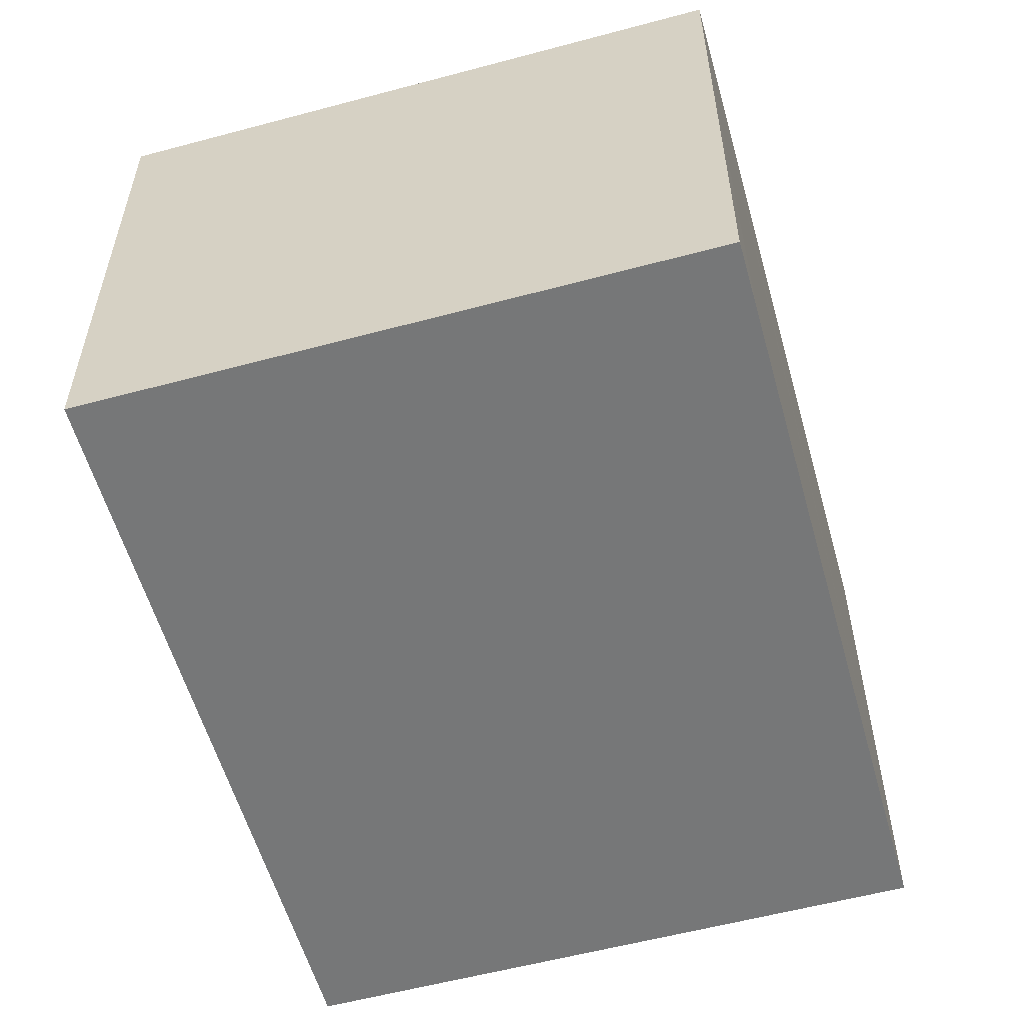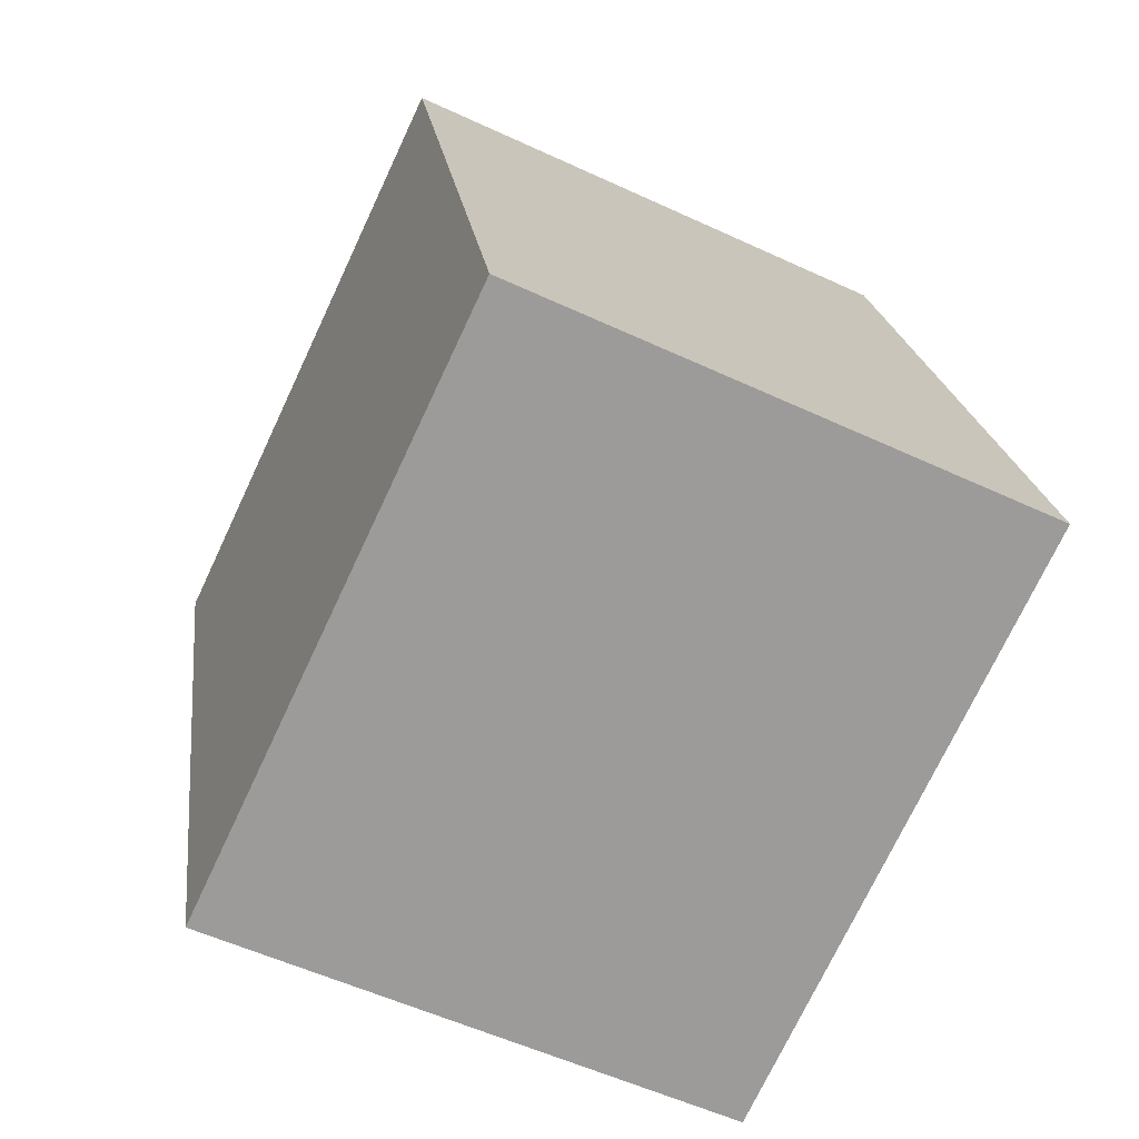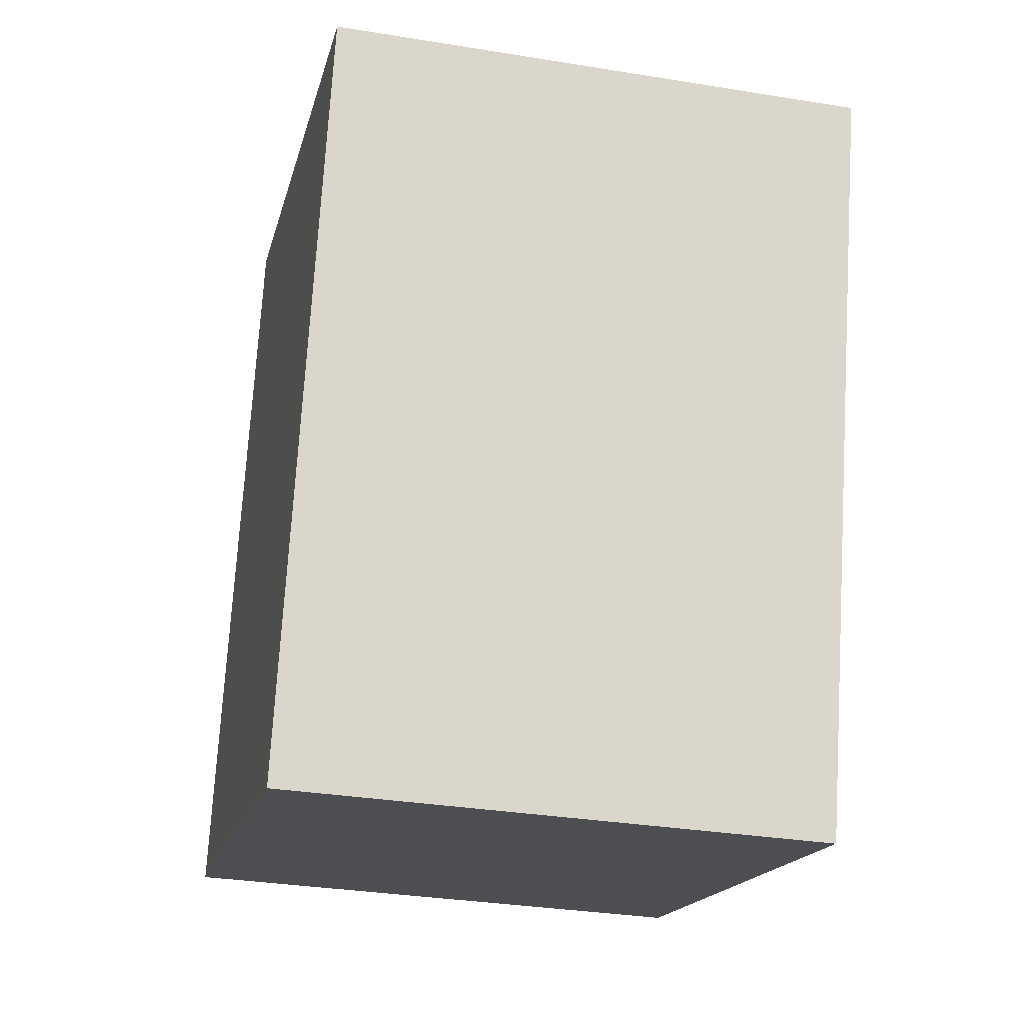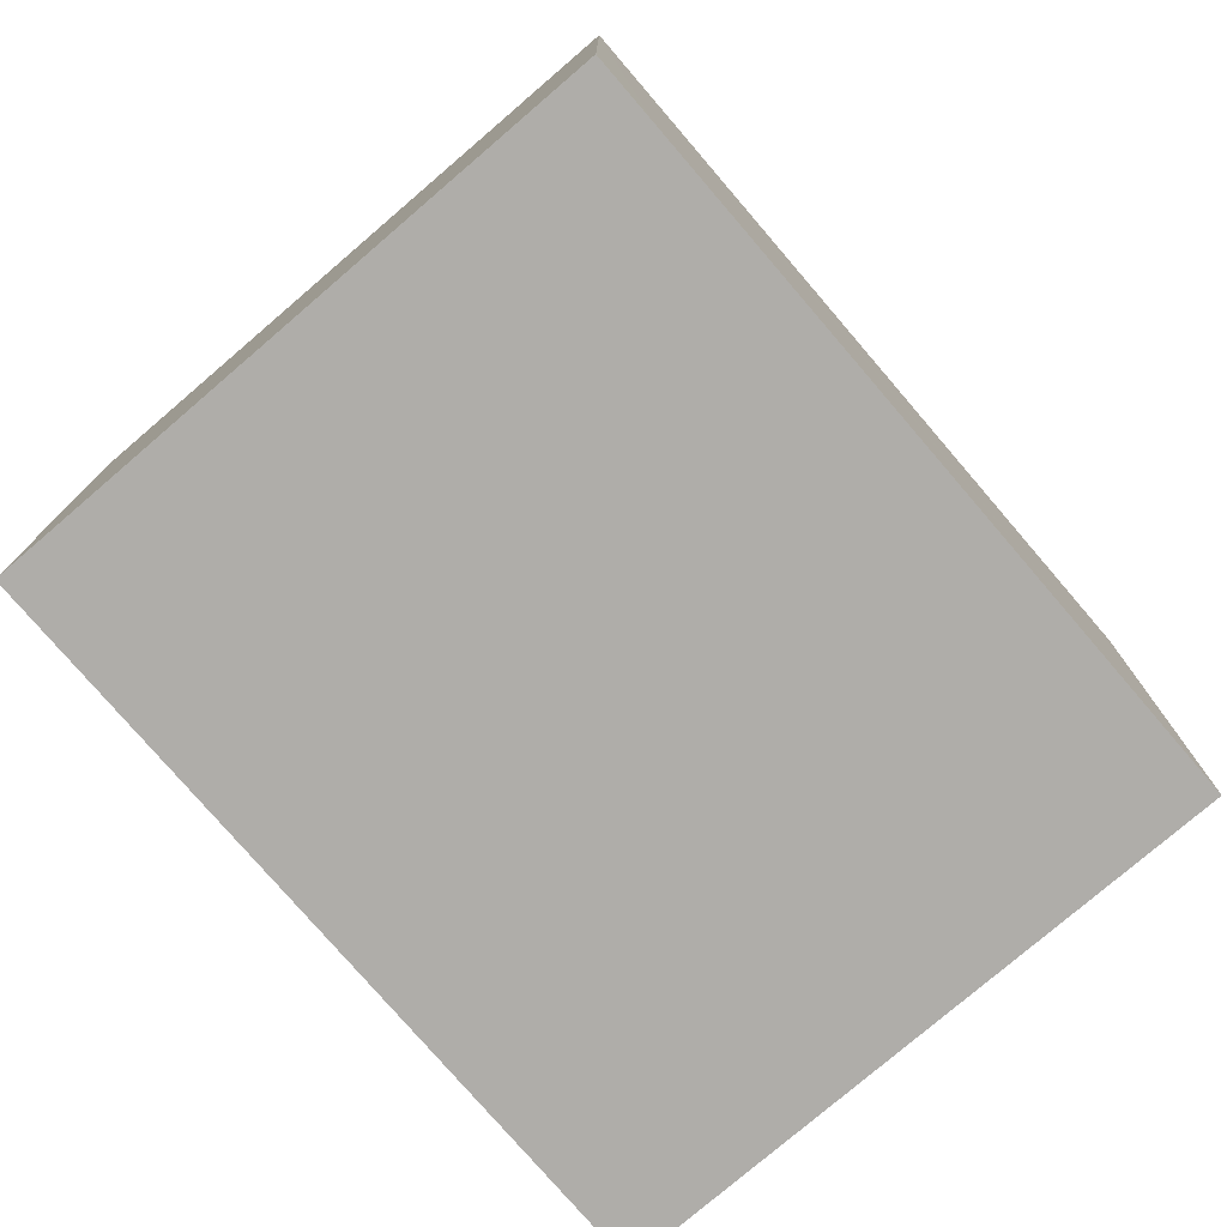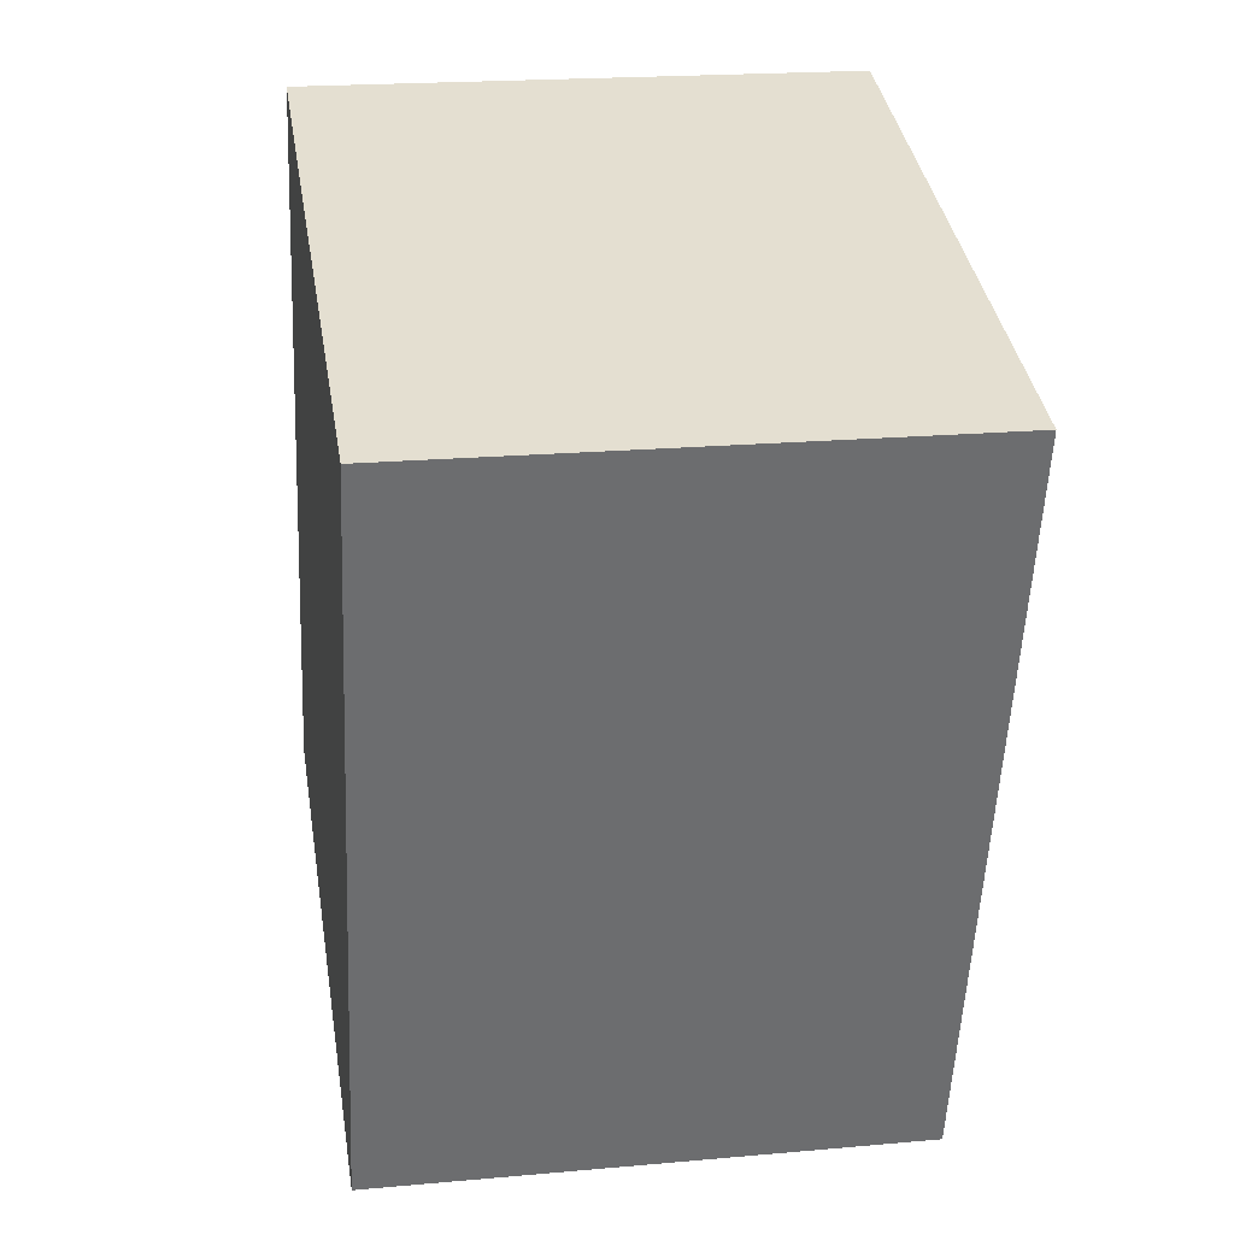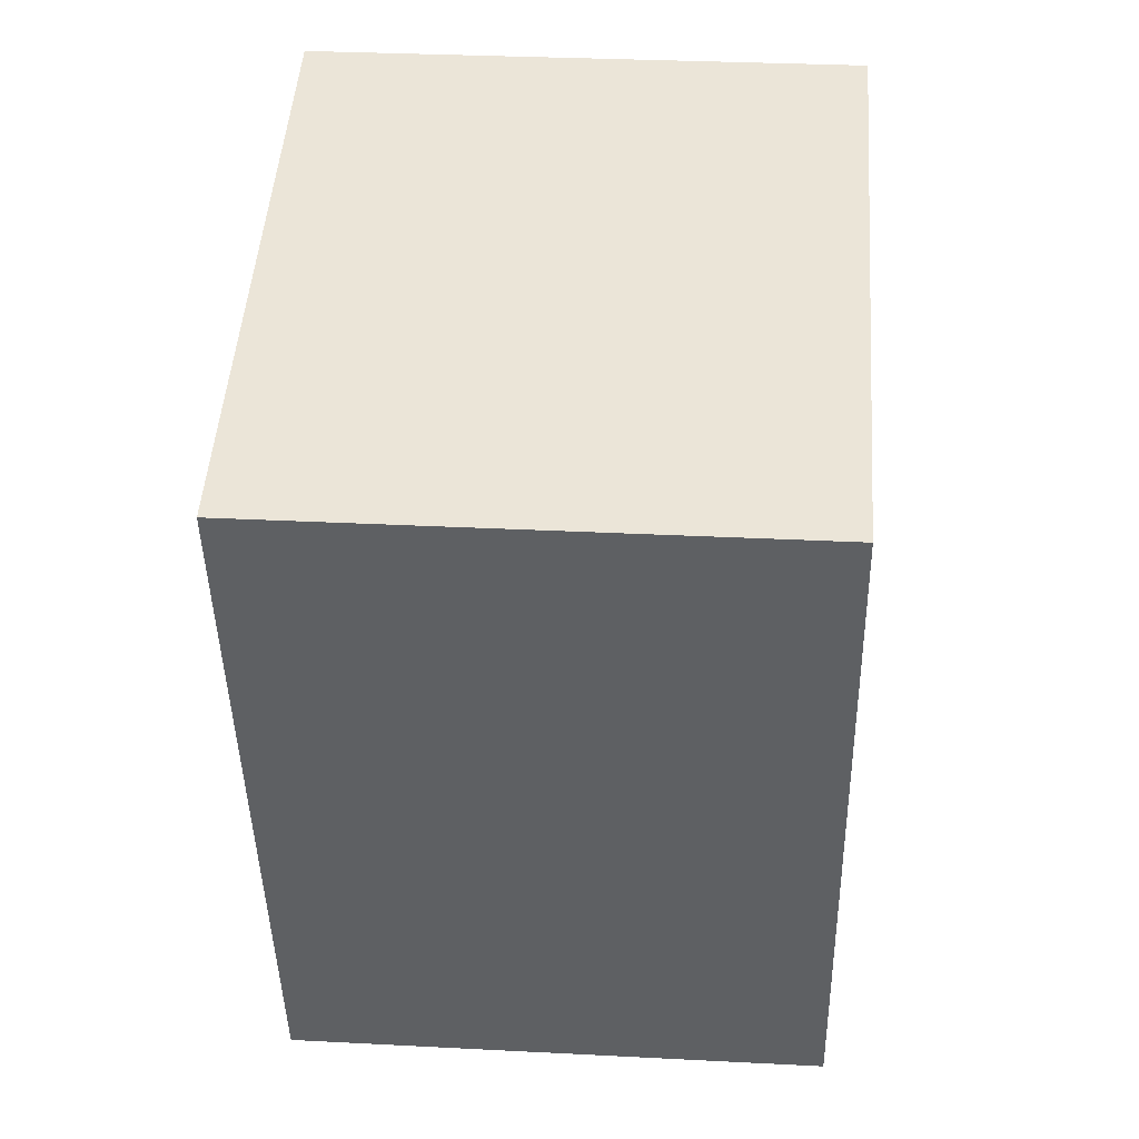
<metadata>
{"format":"obj","ext":"obj","renderer":"f3d","projection":"perspective","resolution":1024,"background":"white","views":[{"elev":-57.0,"azim":-0.4,"up":"+Y"},{"elev":-55.0,"azim":63.8,"up":"+Z"},{"elev":-32.7,"azim":-102.7,"up":"+Z"},{"elev":-77.3,"azim":24.6,"up":"+Y"},{"elev":20.3,"azim":-99.3,"up":"+Z"},{"elev":31.3,"azim":-85.8,"up":"+Z"}]}
</metadata>
<code>
v  0 2.509 1.536e-16
v  1.475 2.509 -3.287
v  0.986 2.509 -3.428
v  3.769 2.509 -2.628
v  2.87 2.509 0.502
v  2.784 2.509 0.8
v  3.769 1.609e-16 -2.628
v  1.475 2.013e-16 -3.287
v  0.986 2.099e-16 -3.428
v  0 0 0
v  2.784 -4.899e-17 0.8
v  2.87 -3.074e-17 0.502
g defaultobject
f 1 2 3
f 2 1 4
f 4 1 5
f 5 1 6
f 7 2 4
f 2 7 3
f 3 7 8
f 3 8 9
f 9 1 3
f 1 9 10
f 10 6 1
f 6 10 11
f 5 7 4
f 7 5 6
f 7 6 12
f 12 6 11
f 8 10 9
f 10 8 7
f 10 7 12
f 10 12 11

</code>
